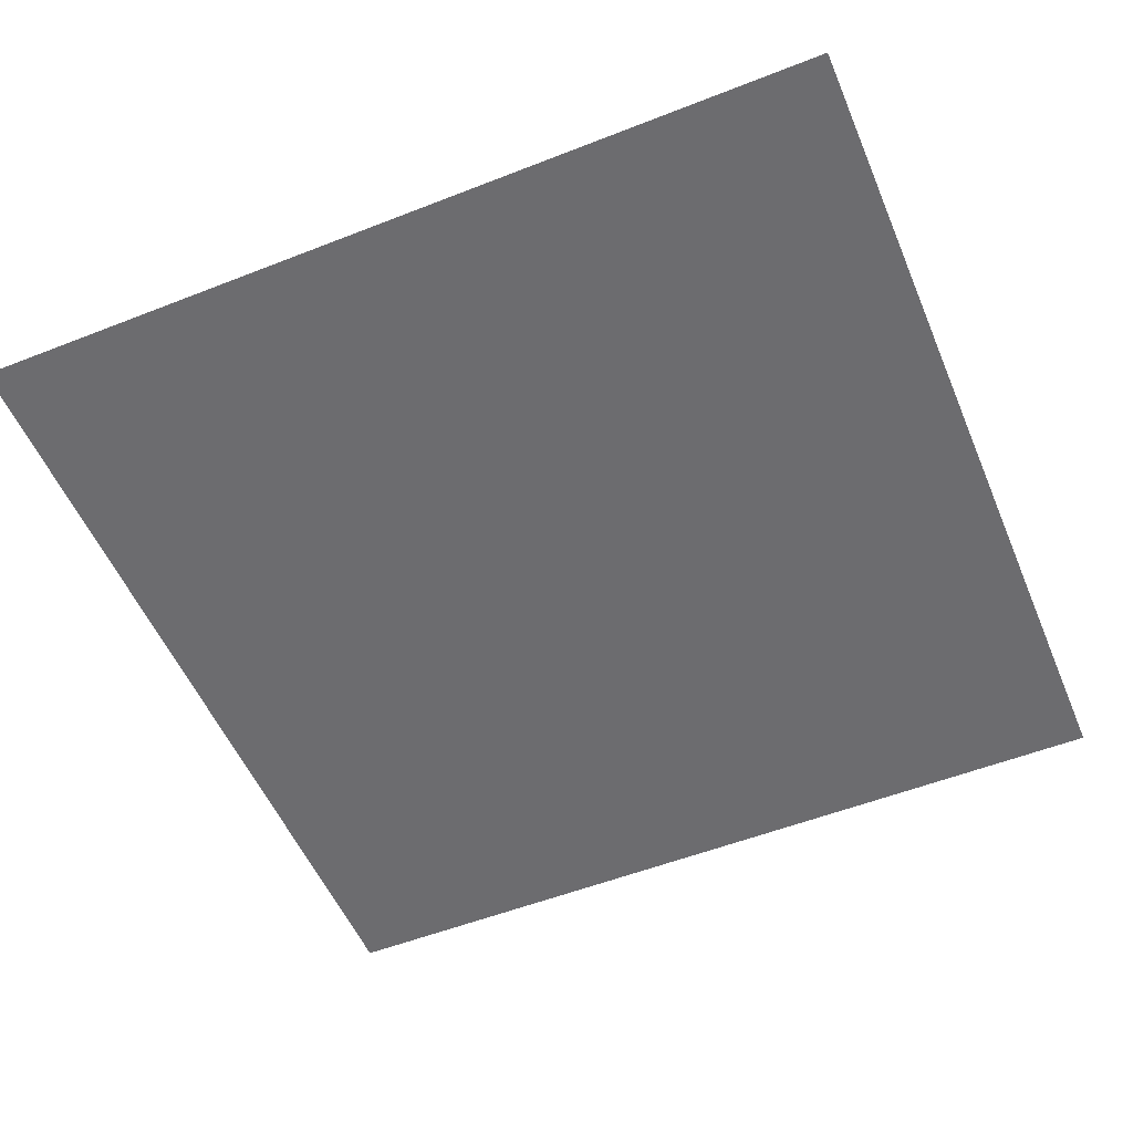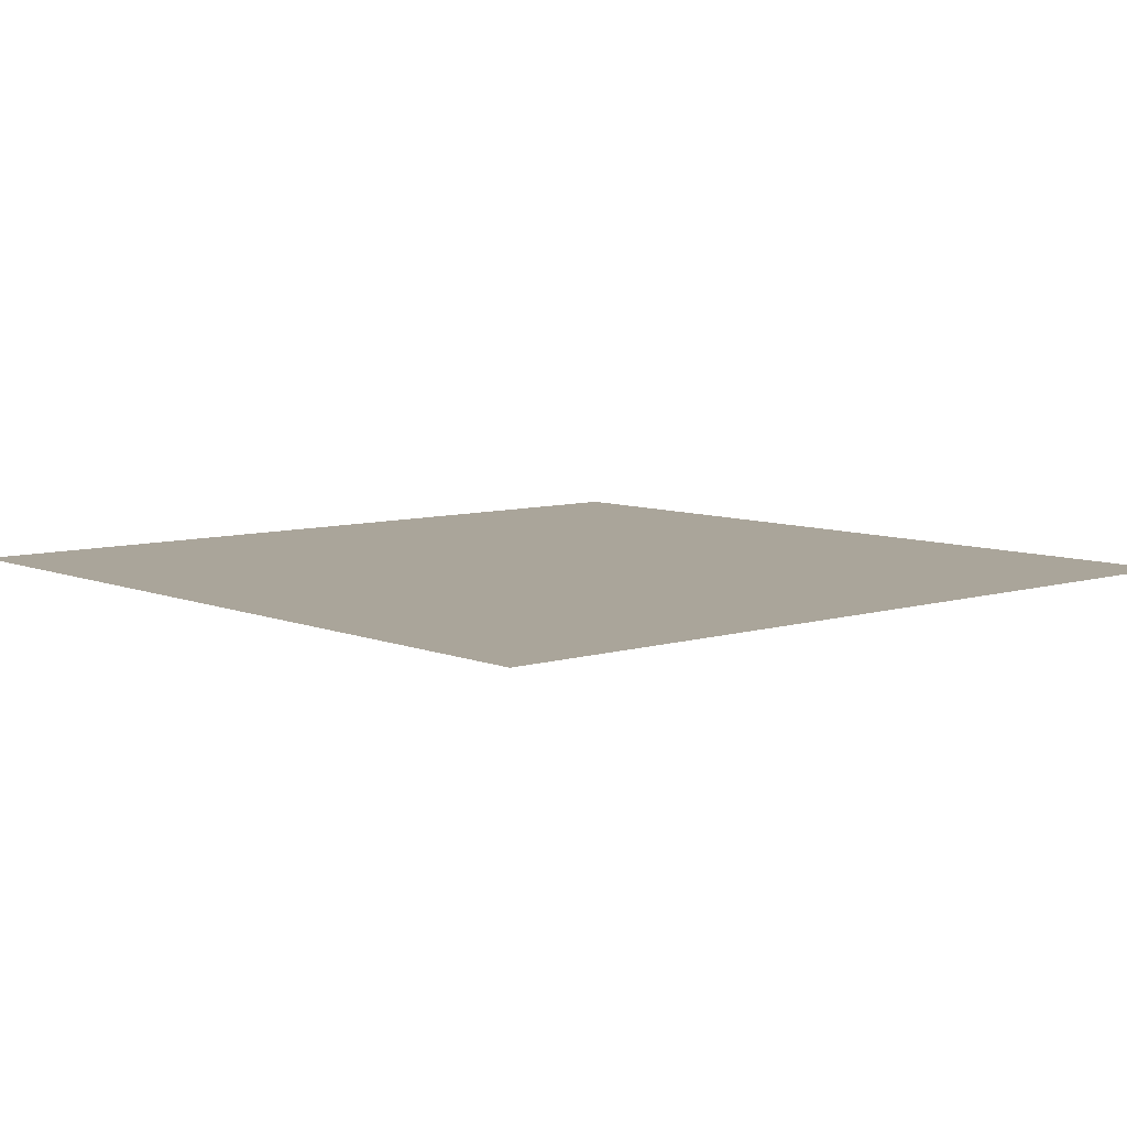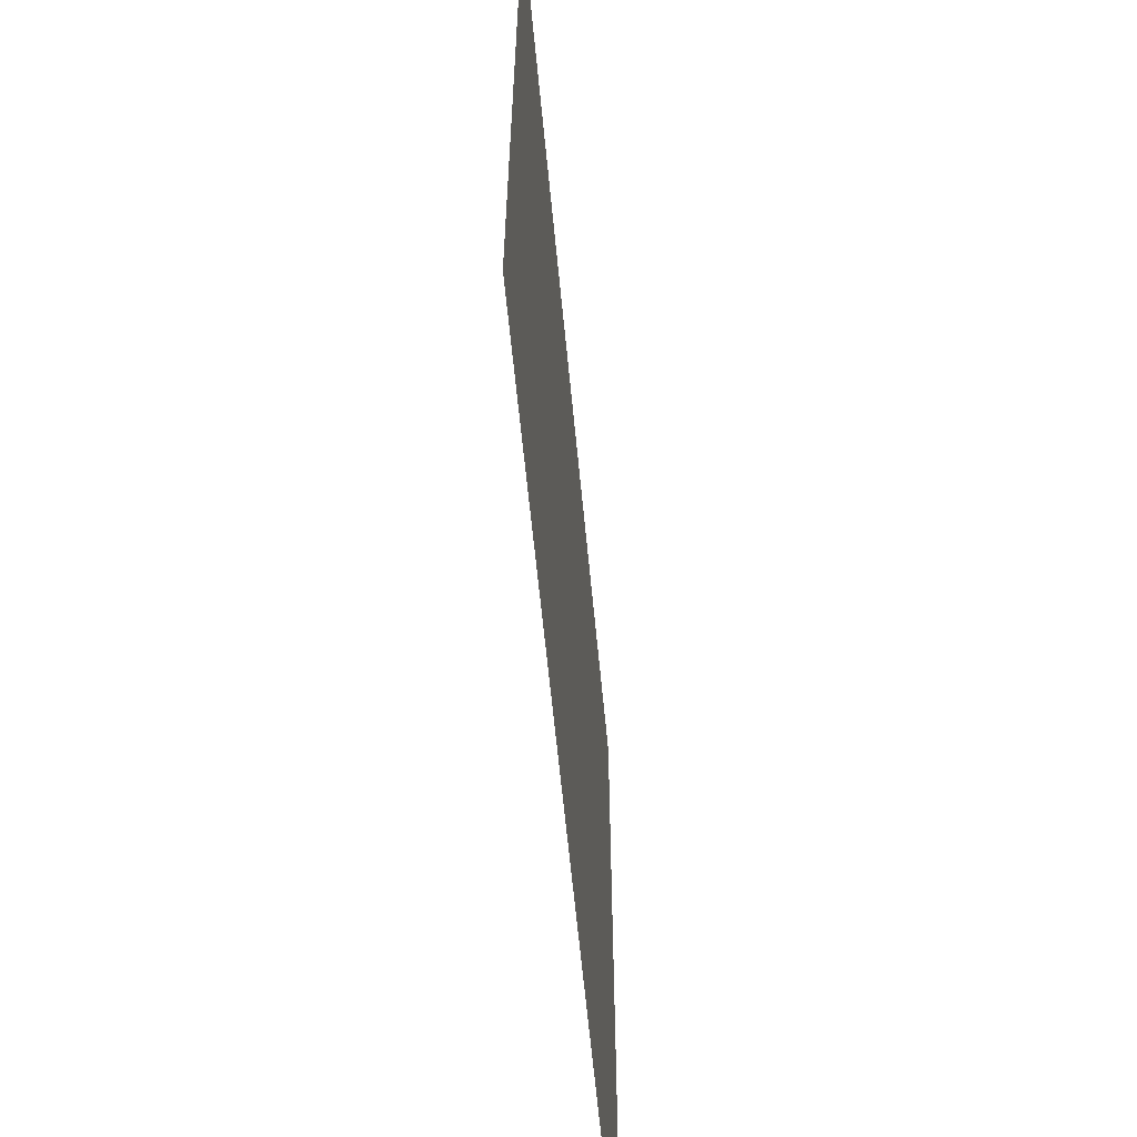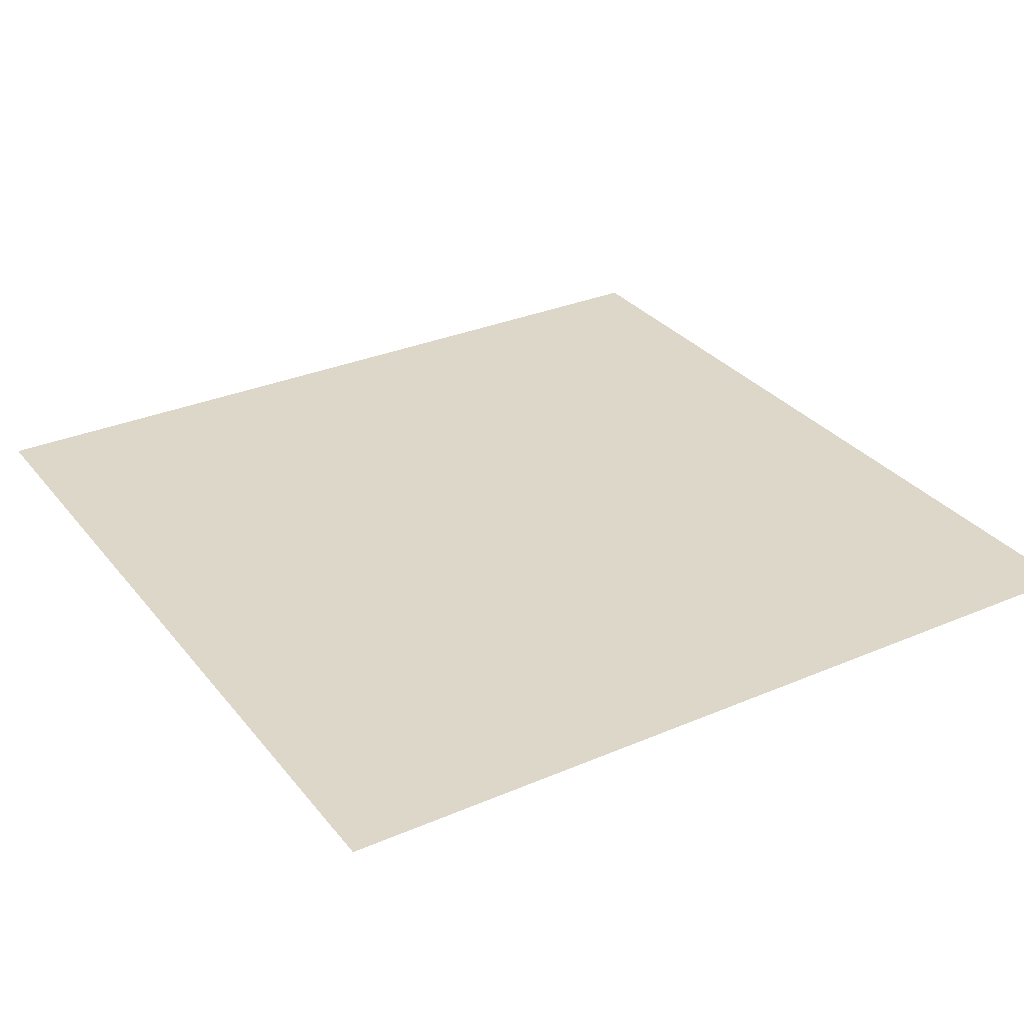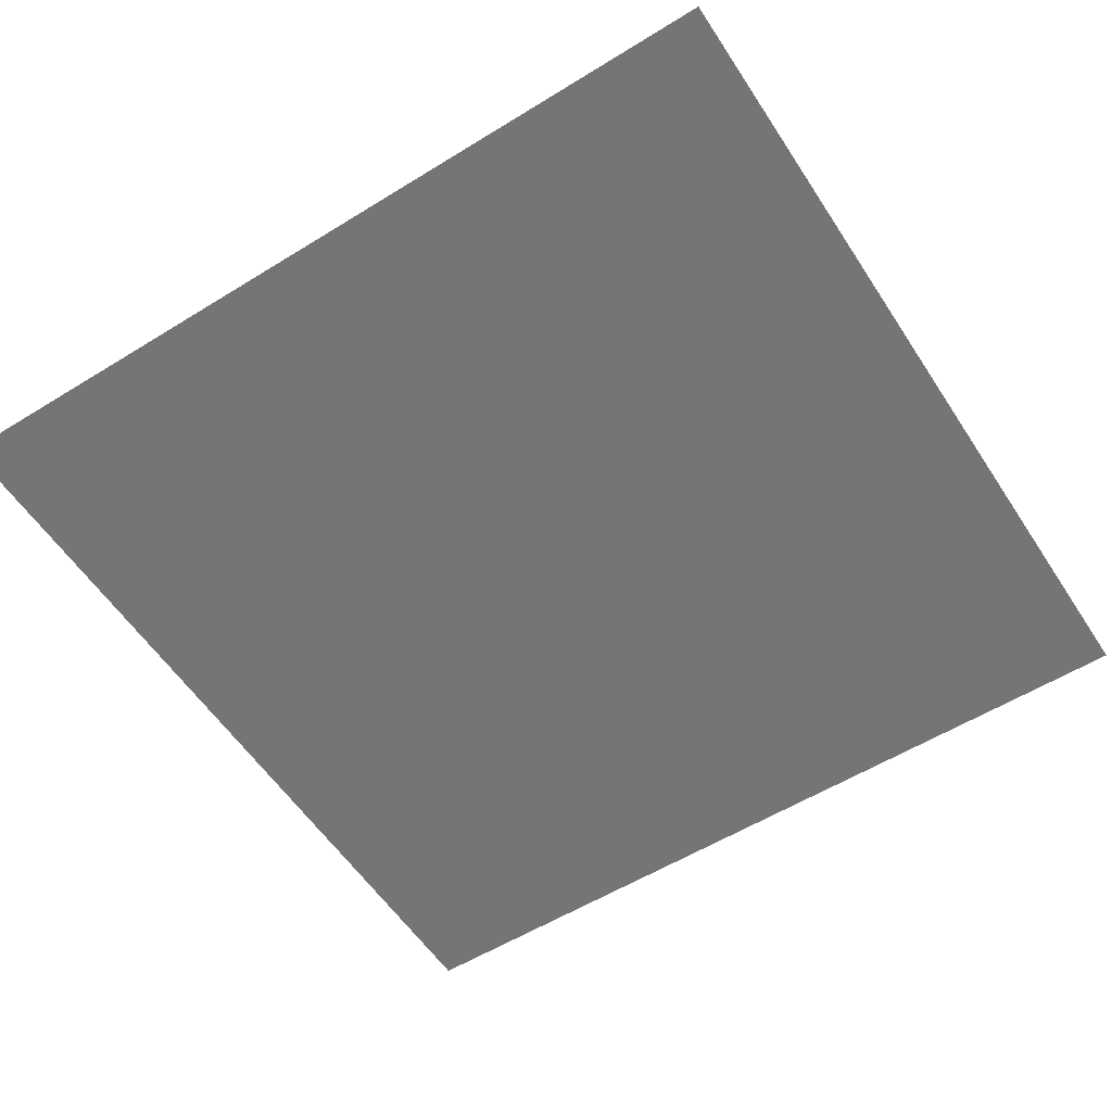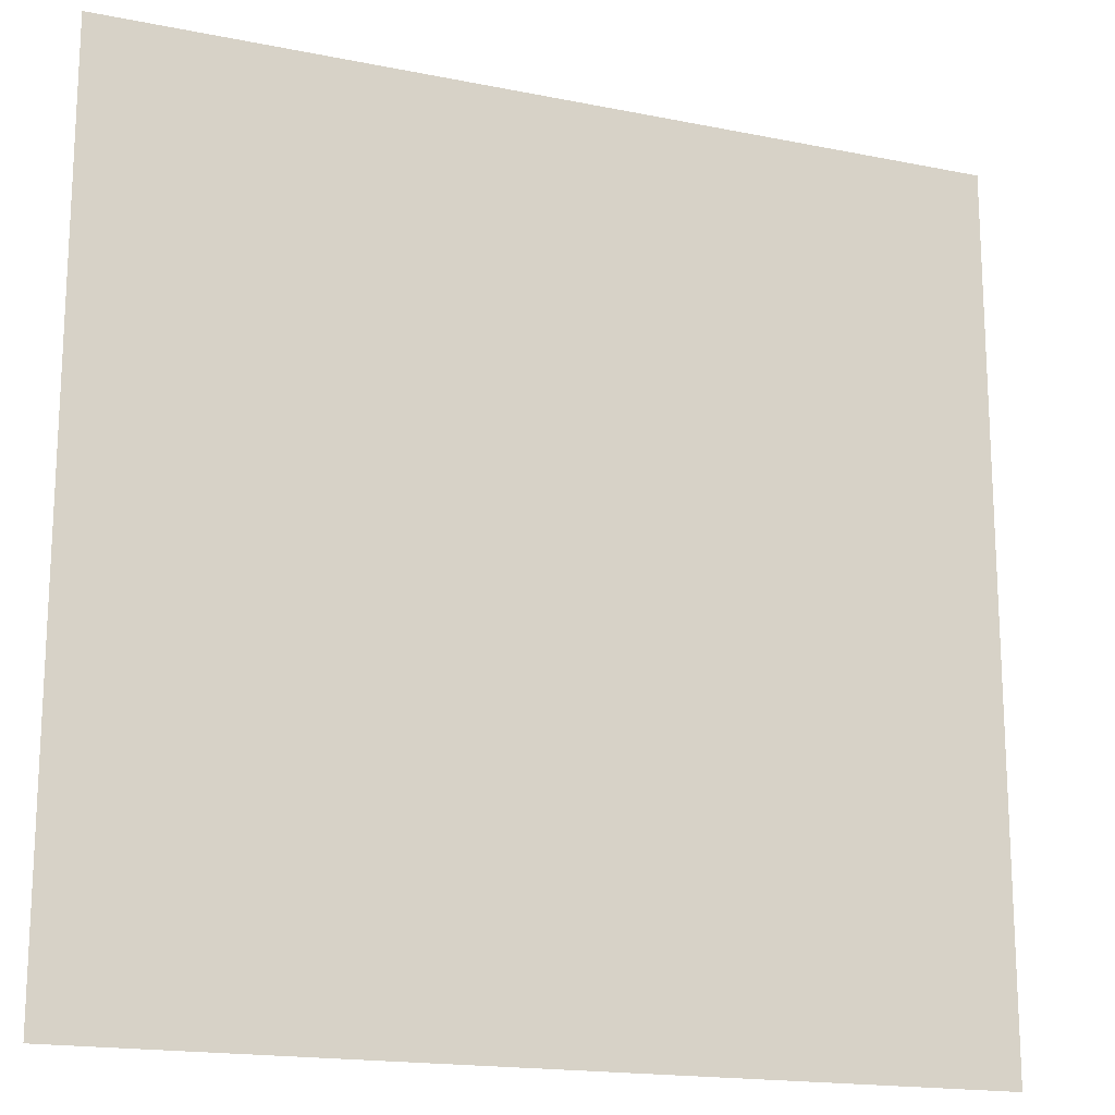
<metadata>
{"format":"obj","ext":"obj","renderer":"f3d","projection":"perspective","resolution":1024,"background":"white","views":[{"elev":-53.8,"azim":-67.3,"up":"+Y"},{"elev":7.6,"azim":-41.1,"up":"+Y"},{"elev":-63.1,"azim":95.5,"up":"+Z"},{"elev":30.9,"azim":-121.5,"up":"+Y"},{"elev":-56.5,"azim":122.8,"up":"+Y"},{"elev":-17.3,"azim":-22.0,"up":"+Z"}]}
</metadata>
<code>
o 立方体
v 0.5 -5.08 -0.5
v 0.5 -5.08 0.5
v -0.5 -5.08 -0.5
v -0.5 -5.08 0.5
f 3 2 4
f 3 1 2

</code>
